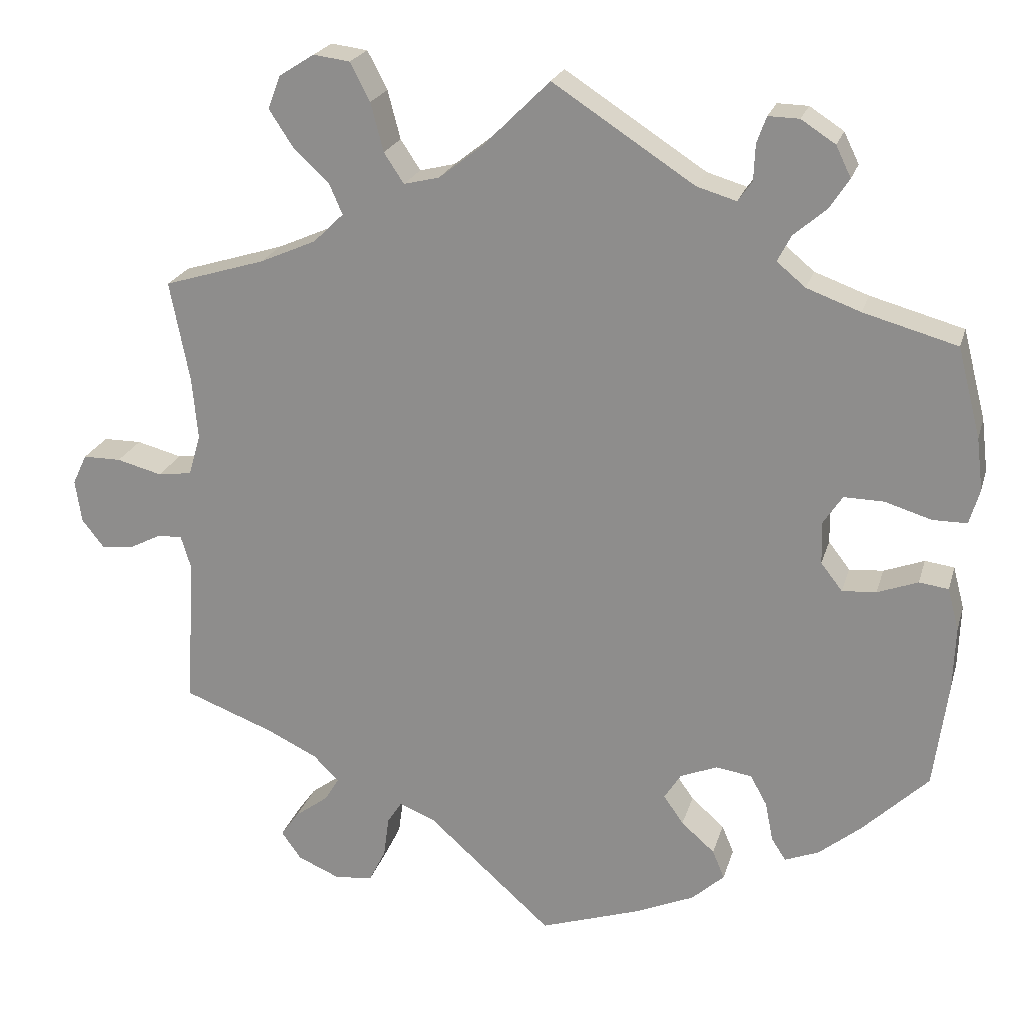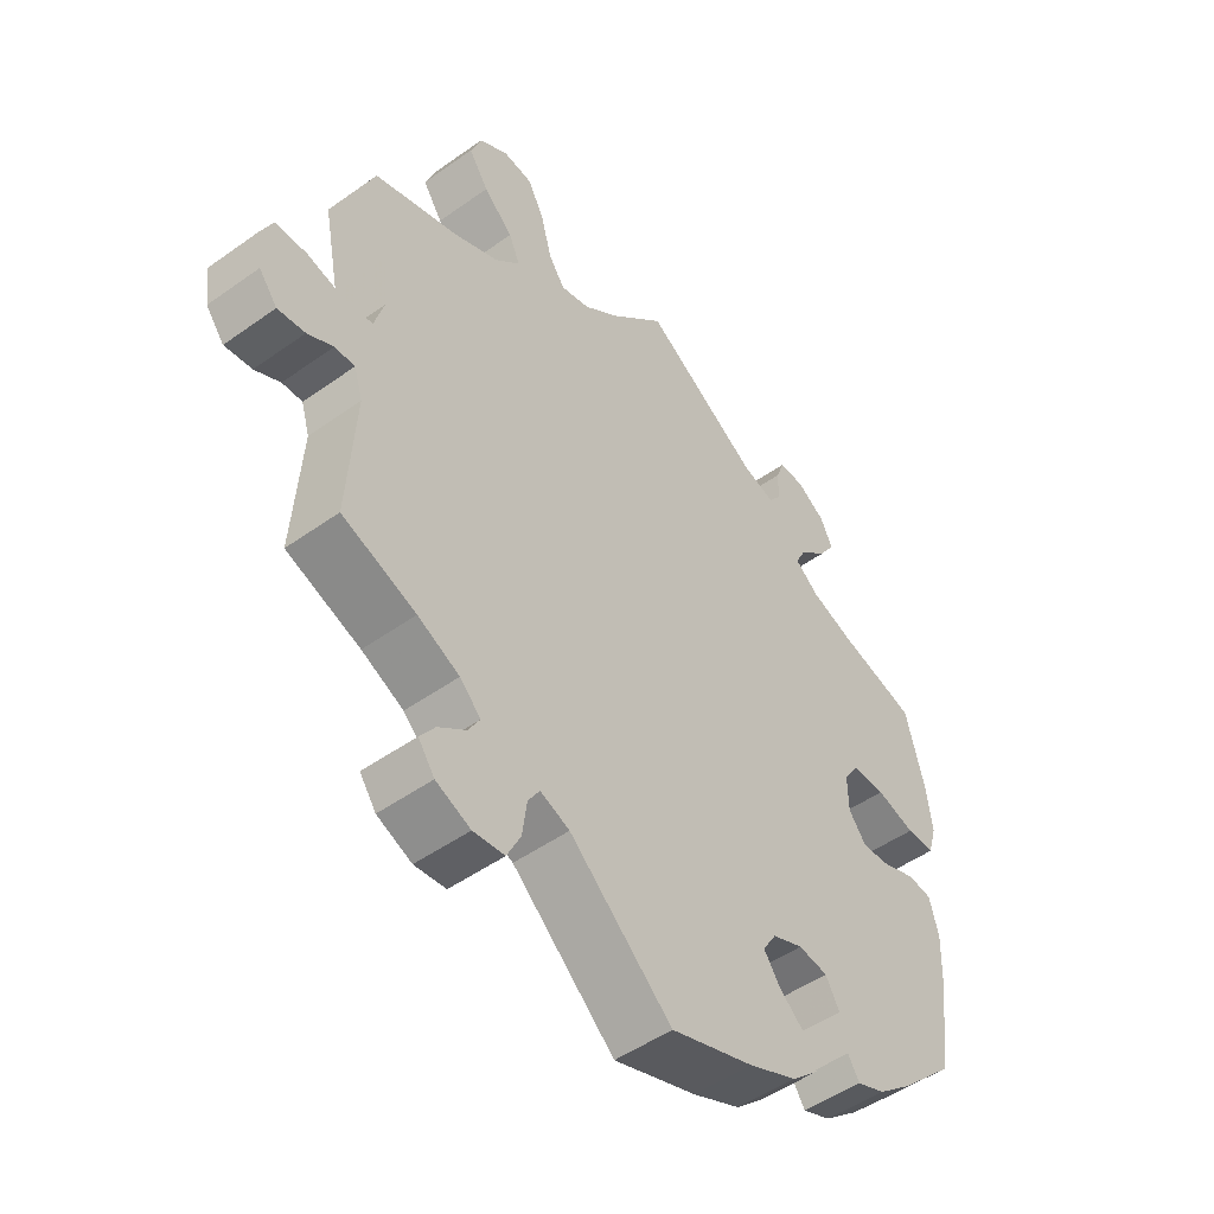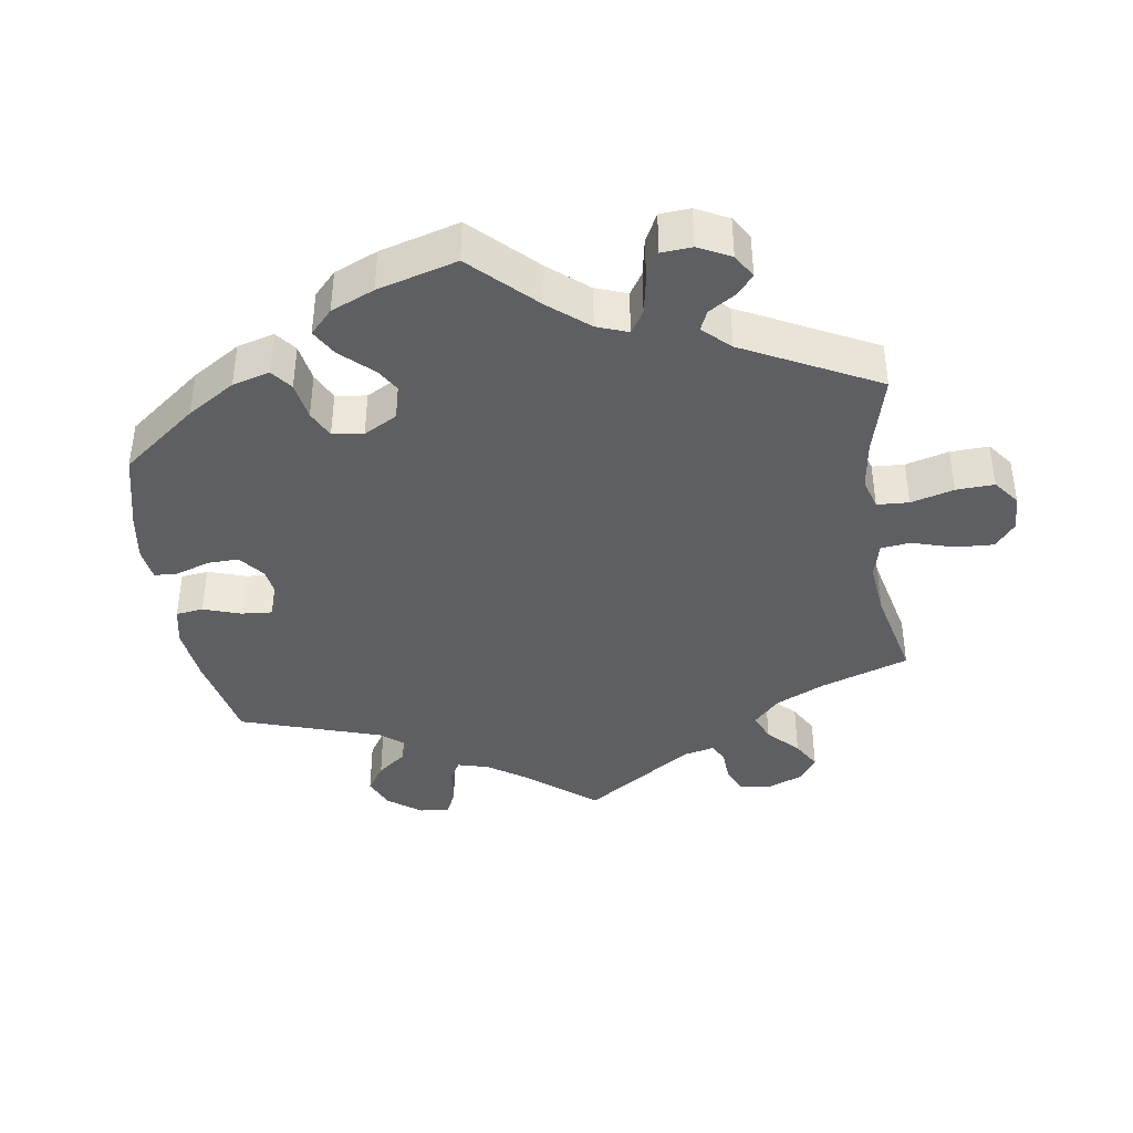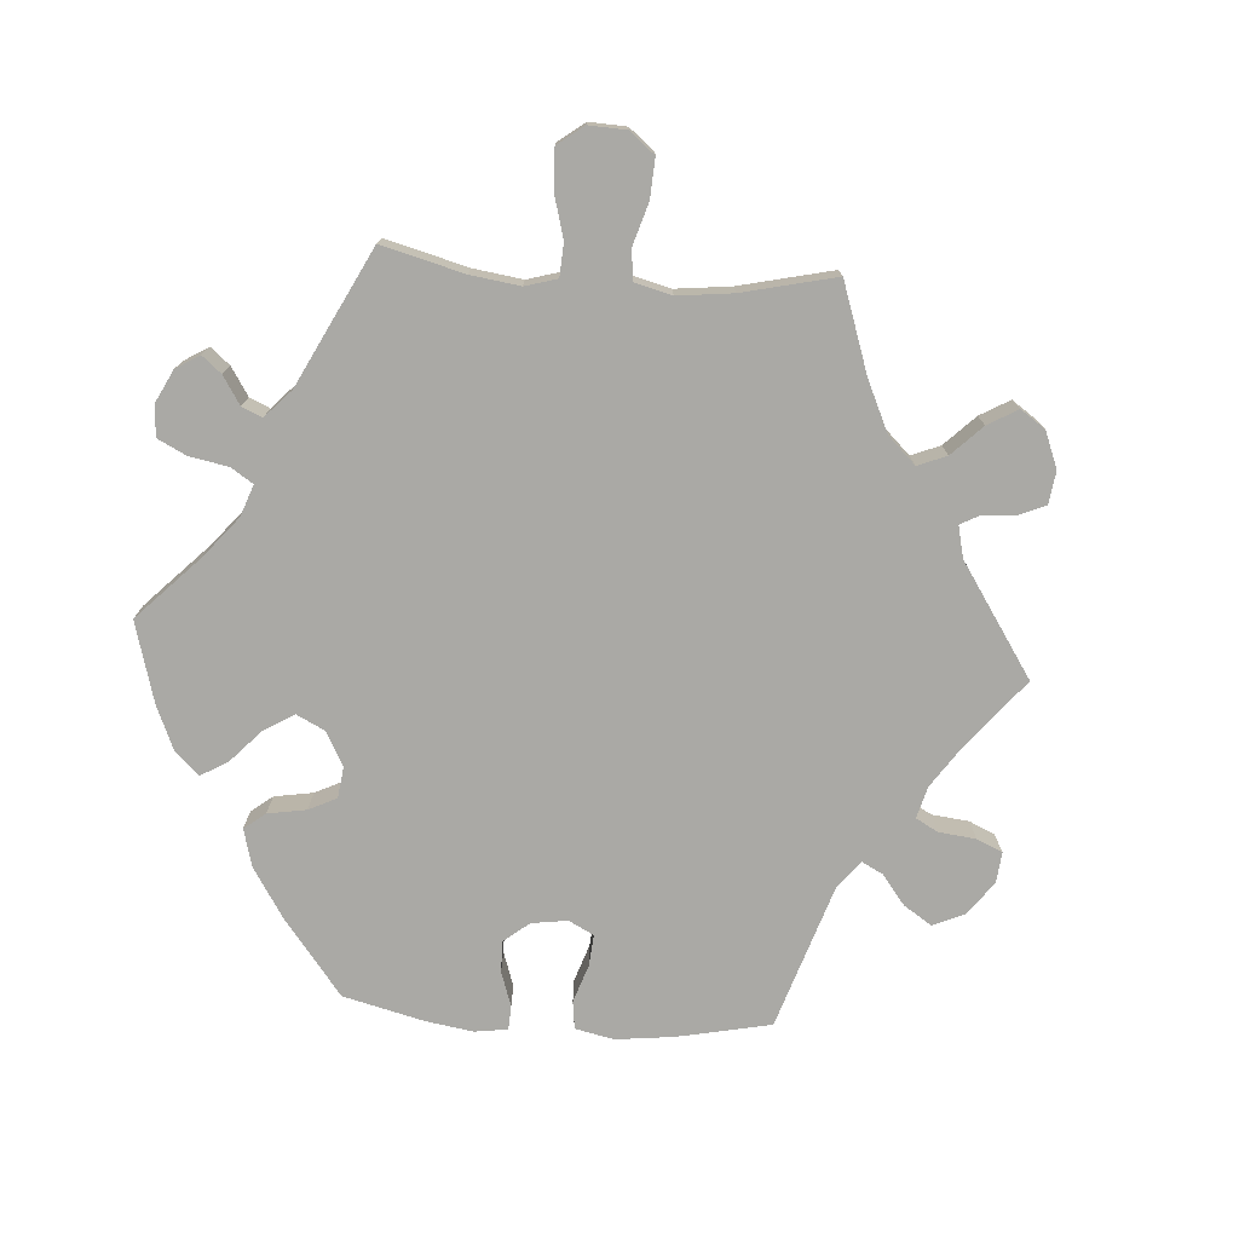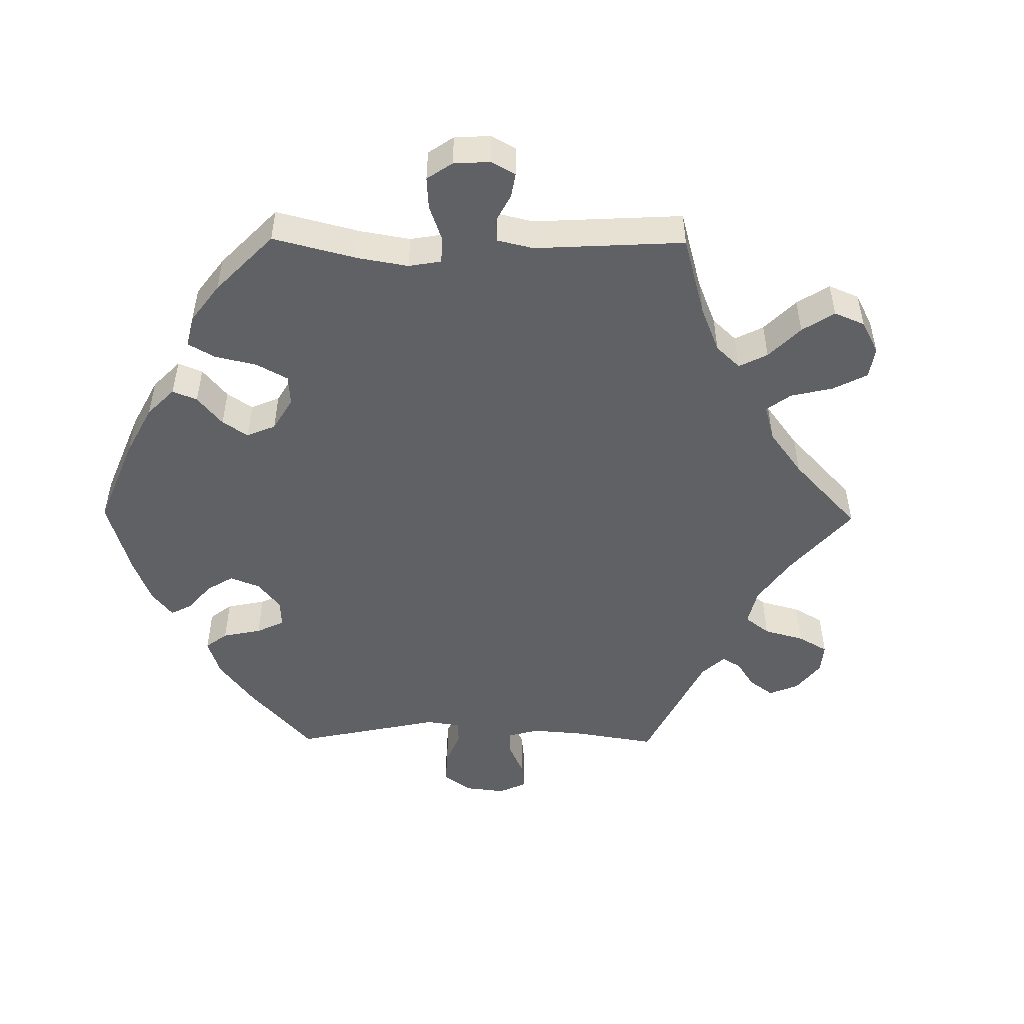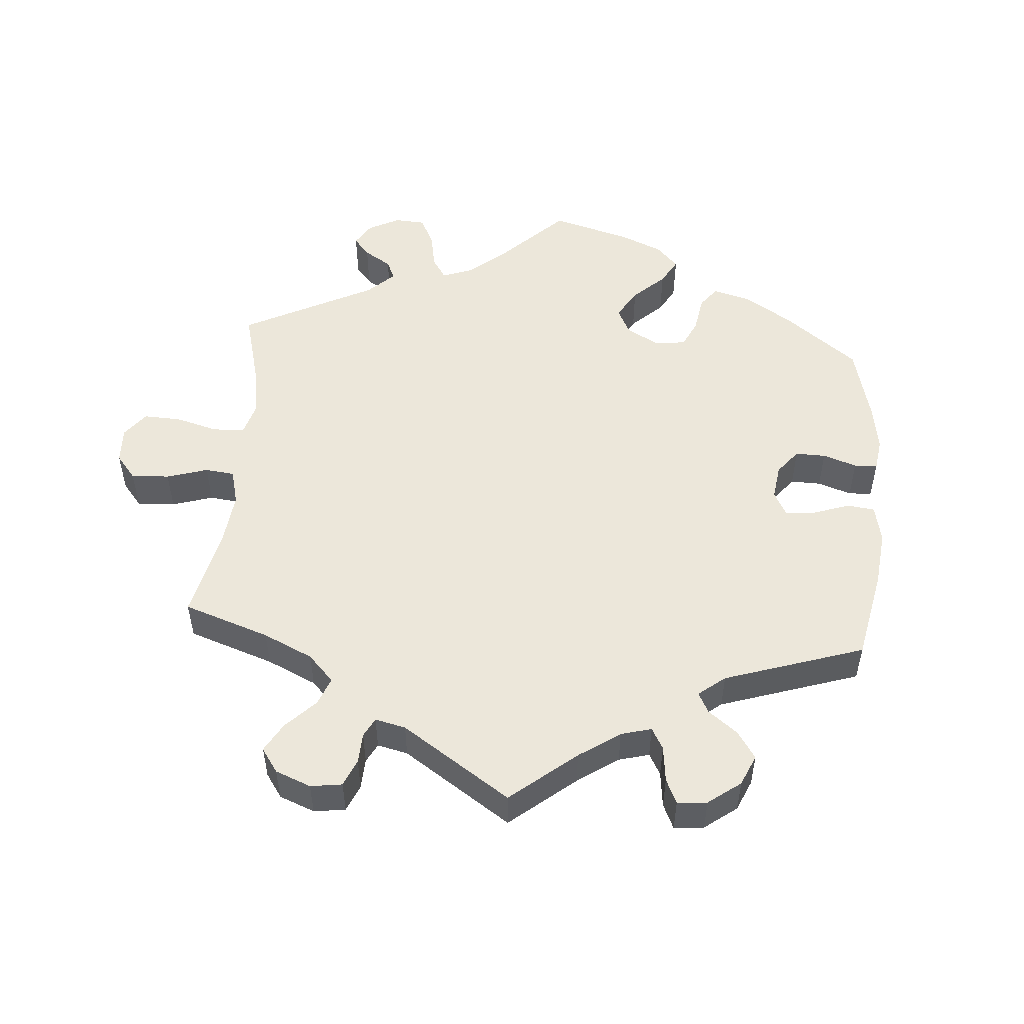
<metadata>
{"format":"obj","ext":"obj","renderer":"f3d","projection":"perspective","resolution":1024,"background":"white","views":[{"elev":21.9,"azim":-165.3,"up":"+Z"},{"elev":-49.4,"azim":128.3,"up":"+Z"},{"elev":-40.3,"azim":-51.4,"up":"+Y"},{"elev":-75.4,"azim":25.9,"up":"+Y"},{"elev":-50.0,"azim":-30.7,"up":"+Y"},{"elev":51.8,"azim":124.4,"up":"+Y"}]}
</metadata>
<code>
v 0.476 0.07 0.162
v 0.469 0.07 0.084
v 0.484 0.07 0.033
v 0.527 0.07 0.027
v 0.584 0.07 0.042
v 0.632 0.07 0.042
v 0.65 0.07 0.004
v 0.642 0.07 -0.05
v 0.614 0.07 -0.086
v 0.572 0.07 -0.081
v 0.533 0.07 -0.061
v 0.502 0.07 -0.06
v 0.489 0.07 -0.103
v 0.501 0.07 -0.289
v 0.388 0.07 -0.332
v 0.324 0.07 -0.363
v 0.292 0.07 -0.395
v 0.31 0.07 -0.425
v 0.352 0.07 -0.456
v 0.375 0.07 -0.488
v 0.35 0.07 -0.523
v 0.297 0.07 -0.546
v 0.249 0.07 -0.541
v 0.228 0.07 -0.499
v 0.221 0.07 -0.447
v 0.203 0.07 -0.419
v 0.158 0.07 -0.437
v 0.001 0.07 -0.578
v -0.126 0.07 -0.536
v -0.2 0.07 -0.504
v -0.241 0.07 -0.467
v -0.226 0.07 -0.431
v -0.184 0.07 -0.394
v -0.159 0.07 -0.358
v -0.18 0.07 -0.325
v -0.227 0.07 -0.306
v -0.272 0.07 -0.313
v -0.293 0.07 -0.351
v -0.303 0.07 -0.401
v -0.321 0.07 -0.429
v -0.364 0.07 -0.412
v -0.417 0.07 -0.369
v -0.5 0.07 -0.289
v -0.518 0.07 -0.156
v -0.521 0.07 -0.076
v -0.507 0.07 -0.023
v -0.47 0.07 -0.018
v -0.419 0.07 -0.037
v -0.376 0.07 -0.04
v -0.349 0.07 -0.005
v -0.348 0.07 0.049
v -0.372 0.07 0.085
v -0.422 0.07 0.084
v -0.481 0.07 0.066
v -0.524 0.07 0.066
v -0.537 0.07 0.11
v -0.529 0.07 0.176
v -0.5 0.07 0.289
v -0.382 0.07 0.322
v -0.314 0.07 0.347
v -0.278 0.07 0.377
v -0.295 0.07 0.41
v -0.336 0.07 0.445
v -0.361 0.07 0.483
v -0.342 0.07 0.522
v -0.299 0.07 0.55
v -0.26 0.07 0.551
v -0.248 0.07 0.518
v -0.246 0.07 0.472
v -0.228 0.07 0.447
v -0.178 0.07 0.462
v 0 0.07 0.578
v 0.084 0.07 0.495
v 0.139 0.07 0.452
v 0.184 0.07 0.441
v 0.209 0.07 0.479
v 0.225 0.07 0.54
v 0.25 0.07 0.588
v 0.296 0.07 0.594
v 0.34 0.07 0.566
v 0.356 0.07 0.524
v 0.326 0.07 0.478
v 0.281 0.07 0.436
v 0.264 0.07 0.397
v 0.302 0.07 0.36
v 0.373 0.07 0.329
v 0.501 0.07 0.29
v 0.476 0 0.162
v 0.469 0 0.084
v 0.484 0 0.033
v 0.527 0 0.027
v 0.584 0 0.042
v 0.632 0 0.042
v 0.65 0 0.004
v 0.642 0 -0.05
v 0.614 0 -0.086
v 0.572 0 -0.081
v 0.533 0 -0.061
v 0.502 0 -0.06
v 0.489 0 -0.103
v 0.501 0 -0.289
v 0.388 0 -0.332
v 0.324 0 -0.363
v 0.292 0 -0.395
v 0.31 0 -0.425
v 0.352 0 -0.456
v 0.375 0 -0.488
v 0.35 0 -0.523
v 0.297 0 -0.546
v 0.249 0 -0.541
v 0.228 0 -0.499
v 0.221 0 -0.447
v 0.203 0 -0.419
v 0.158 0 -0.437
v 0.001 0 -0.578
v -0.126 0 -0.536
v -0.2 0 -0.504
v -0.241 0 -0.467
v -0.226 0 -0.431
v -0.184 0 -0.394
v -0.159 0 -0.358
v -0.18 0 -0.325
v -0.227 0 -0.306
v -0.272 0 -0.313
v -0.293 0 -0.351
v -0.303 0 -0.401
v -0.321 0 -0.429
v -0.364 0 -0.412
v -0.417 0 -0.369
v -0.5 0 -0.289
v -0.518 0 -0.156
v -0.521 0 -0.076
v -0.507 0 -0.023
v -0.47 0 -0.018
v -0.419 0 -0.037
v -0.376 0 -0.04
v -0.349 0 -0.005
v -0.348 0 0.049
v -0.372 0 0.085
v -0.422 0 0.084
v -0.481 0 0.066
v -0.524 0 0.066
v -0.537 0 0.11
v -0.529 0 0.176
v -0.5 0 0.289
v -0.382 0 0.322
v -0.314 0 0.347
v -0.278 0 0.377
v -0.295 0 0.41
v -0.336 0 0.445
v -0.361 0 0.483
v -0.342 0 0.522
v -0.299 0 0.55
v -0.26 0 0.551
v -0.248 0 0.518
v -0.246 0 0.472
v -0.228 0 0.447
v -0.178 0 0.462
v 0 0 0.578
v 0.084 0 0.495
v 0.139 0 0.452
v 0.184 0 0.441
v 0.209 0 0.479
v 0.225 0 0.54
v 0.25 0 0.588
v 0.296 0 0.594
v 0.34 0 0.566
v 0.356 0 0.524
v 0.326 0 0.478
v 0.281 0 0.436
v 0.264 0 0.397
v 0.302 0 0.36
v 0.373 0 0.329
v 0.501 0 0.29
f 86 87 1
f 85 86 1 2
f 84 85 2 3
f 80 81 82 83
f 78 79 80 83
f 76 77 78 83
f 75 76 83 84
f 74 75 84 3
f 71 72 73
f 70 71 73 74
f 66 67 68 69
f 64 65 66 69
f 62 63 64 69
f 61 62 69 70
f 56 57 58 59
f 56 59 60
f 53 54 55 56
f 52 53 56 60
f 51 52 60 61
f 45 46 47 48
f 45 48 49
f 44 45 49
f 43 44 49
f 42 43 49 50
f 38 39 40 41
f 37 38 41 42
f 30 31 32 33
f 30 33 34
f 27 28 29 30
f 26 27 30 34
f 22 23 24 25
f 22 25 26
f 21 22 26
f 18 19 20 21
f 17 18 21 26
f 16 17 26 34
f 13 14 15
f 12 13 15 16
f 8 9 10 11
f 8 11 12
f 7 8 12
f 4 5 6 7
f 3 4 7 12
f 50 51 61 70
f 37 42 50 70
f 36 37 70 74
f 35 36 74 3
f 16 34 35
f 3 12 16 35
f 88 174 173
f 89 88 173 172
f 90 89 172 171
f 170 169 168 167
f 170 167 166 165
f 170 165 164 163
f 171 170 163 162
f 90 171 162 161
f 160 159 158
f 161 160 158 157
f 156 155 154 153
f 156 153 152 151
f 156 151 150 149
f 157 156 149 148
f 146 145 144 143
f 147 146 143
f 143 142 141 140
f 147 143 140 139
f 148 147 139 138
f 135 134 133 132
f 136 135 132
f 136 132 131
f 136 131 130
f 137 136 130 129
f 128 127 126 125
f 129 128 125 124
f 120 119 118 117
f 121 120 117
f 117 116 115 114
f 121 117 114 113
f 112 111 110 109
f 113 112 109
f 113 109 108
f 108 107 106 105
f 113 108 105 104
f 121 113 104 103
f 102 101 100
f 103 102 100 99
f 98 97 96 95
f 99 98 95
f 99 95 94
f 94 93 92 91
f 99 94 91 90
f 157 148 138 137
f 157 137 129 124
f 161 157 124 123
f 90 161 123 122
f 122 121 103
f 122 103 99 90
f 1 88 89 2
f 2 89 90 3
f 3 90 91 4
f 4 91 92 5
f 5 92 93 6
f 6 93 94 7
f 7 94 95 8
f 8 95 96 9
f 9 96 97 10
f 10 97 98 11
f 11 98 99 12
f 12 99 100 13
f 13 100 101 14
f 14 101 102 15
f 15 102 103 16
f 16 103 104 17
f 17 104 105 18
f 18 105 106 19
f 19 106 107 20
f 20 107 108 21
f 21 108 109 22
f 22 109 110 23
f 23 110 111 24
f 24 111 112 25
f 25 112 113 26
f 26 113 114 27
f 27 114 115 28
f 28 115 116 29
f 29 116 117 30
f 30 117 118 31
f 31 118 119 32
f 32 119 120 33
f 33 120 121 34
f 34 121 122 35
f 35 122 123 36
f 36 123 124 37
f 37 124 125 38
f 38 125 126 39
f 39 126 127 40
f 40 127 128 41
f 41 128 129 42
f 42 129 130 43
f 43 130 131 44
f 44 131 132 45
f 45 132 133 46
f 46 133 134 47
f 47 134 135 48
f 48 135 136 49
f 49 136 137 50
f 50 137 138 51
f 51 138 139 52
f 52 139 140 53
f 53 140 141 54
f 54 141 142 55
f 55 142 143 56
f 56 143 144 57
f 57 144 145 58
f 58 145 146 59
f 59 146 147 60
f 60 147 148 61
f 61 148 149 62
f 62 149 150 63
f 63 150 151 64
f 64 151 152 65
f 65 152 153 66
f 66 153 154 67
f 67 154 155 68
f 68 155 156 69
f 69 156 157 70
f 70 157 158 71
f 71 158 159 72
f 72 159 160 73
f 73 160 161 74
f 74 161 162 75
f 75 162 163 76
f 76 163 164 77
f 77 164 165 78
f 78 165 166 79
f 79 166 167 80
f 80 167 168 81
f 81 168 169 82
f 82 169 170 83
f 83 170 171 84
f 84 171 172 85
f 85 172 173 86
f 86 173 174 87
f 87 174 88 1

</code>
